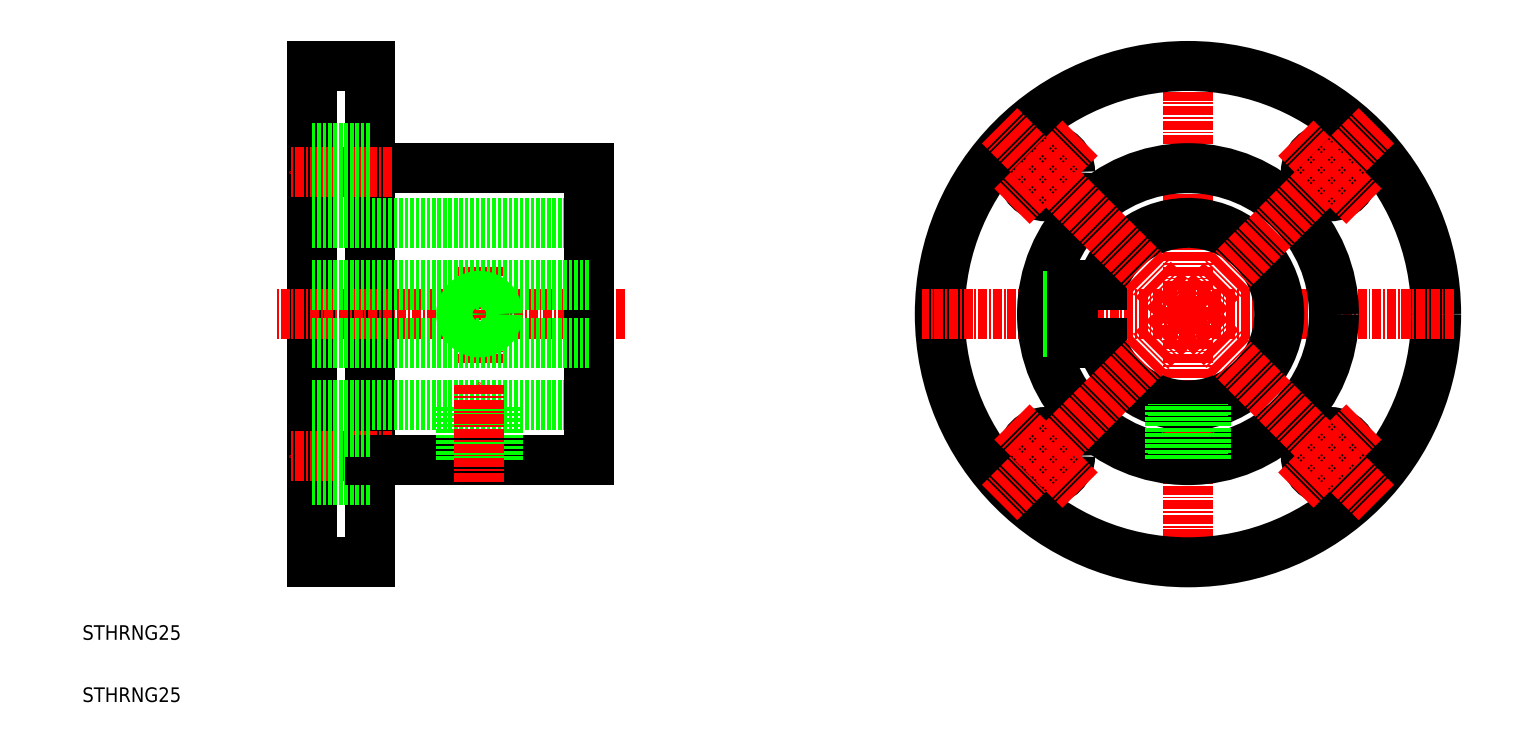
<metadata>
{"format":"dxf","ext":"dxf","renderer":"ezdxf+matplotlib","layout":"modelspace","background":"white","min_lineweight":24,"dpi":150}
</metadata>
<code>
0
SECTION
2
ENTITIES
0
TEXT
8
0
10
39.18
20
51.45
30
0
40
2
1
STHRNG25
0
CIRCLE
8
0
10
171.2
20
76.63
30
0
40
3.3
0
LINE
8
CENTER
10
190.7
20
132.6
30
0
11
190.7
21
59.58
31
0
0
LINE
8
0
10
78.58
20
62.08
30
0
11
78.58
21
130.1
31
0
0
LINE
8
0
10
70.58
20
62.08
30
0
11
70.58
21
130.1
31
0
0
CIRCLE
8
0
10
190.7
20
96.08
30
0
40
34
0
LINE
8
CENTER
10
81.58
20
76.63
30
0
11
67.58
21
76.63
31
0
0
LINE
8
0
10
78.58
20
62.08
30
0
11
70.58
21
62.08
31
0
0
LINE
8
0
10
78.58
20
73.33
30
0
11
70.58
21
73.33
31
0
0
LINE
8
CENTER
10
227.2
20
96.08
30
0
11
154.2
21
96.08
31
0
0
CIRCLE
8
0
10
171.2
20
115.5
30
0
40
3.3
0
LINE
8
CENTER
10
113.6
20
96.08
30
0
11
65.58
21
96.08
31
0
0
LINE
8
0
10
70.58
20
108.6
30
0
11
108.6
21
108.6
31
0
0
LINE
8
0
10
78.58
20
116.1
30
0
11
108.6
21
116.1
31
0
0
LINE
8
0
10
70.58
20
83.58
30
0
11
108.6
21
83.58
31
0
0
LINE
8
0
10
78.58
20
76.08
30
0
11
108.6
21
76.08
31
0
0
LINE
8
0
10
78.58
20
79.93
30
0
11
70.58
21
79.93
31
0
0
LINE
8
0
10
91.51
20
76.08
30
0
11
91.51
21
83.58
31
0
0
LINE
8
0
10
91.08
20
76.08
30
0
11
91.08
21
83.58
31
0
0
LINE
8
0
10
95.65
20
76.08
30
0
11
95.65
21
83.58
31
0
0
LINE
8
0
10
96.08
20
76.08
30
0
11
96.08
21
83.58
31
0
0
LINE
8
CENTER
10
93.58
20
73.08
30
0
11
93.58
21
86.58
31
0
0
LINE
8
0
10
78.58
20
130.1
30
0
11
70.58
21
130.1
31
0
0
LINE
8
CENTER
10
81.58
20
115.5
30
0
11
67.58
21
115.5
31
0
0
LINE
8
0
10
78.58
20
112.2
30
0
11
70.58
21
112.2
31
0
0
LINE
8
0
10
78.58
20
118.8
30
0
11
70.58
21
118.8
31
0
0
LINE
8
0
10
108.6
20
76.08
30
0
11
108.6
21
116.1
31
0
0
ARC
8
0
10
190.7
20
96.08
30
0
40
12.5
50
198.7
51
161.3
0
CIRCLE
8
0
10
190.7
20
96.08
30
0
40
20
0
LINE
8
0
10
170.8
20
93.58
30
0
11
174.9
21
93.58
31
0
0
LINE
8
0
10
170.8
20
94.01
30
0
11
174.9
21
94.01
31
0
0
LINE
8
0
10
170.8
20
98.58
30
0
11
174.9
21
98.58
31
0
0
LINE
8
0
10
170.8
20
98.14
30
0
11
174.9
21
98.14
31
0
0
LINE
8
0
10
192.7
20
76.18
30
0
11
192.7
21
83.75
31
0
0
LINE
8
0
10
193.2
20
76.23
30
0
11
193.2
21
83.83
31
0
0
LINE
8
0
10
188.2
20
76.23
30
0
11
188.2
21
83.83
31
0
0
LINE
8
0
10
188.6
20
76.18
30
0
11
188.6
21
83.75
31
0
0
CIRCLE
8
0
10
210.1
20
76.63
30
0
40
3.3
0
CIRCLE
8
0
10
210.1
20
115.5
30
0
40
3.3
0
TEXT
8
0
10
39.18
20
42.94
30
0
40
2
1
STHRNG25
0
LINE
8
CENTER
10
166.5
20
81.3
30
0
11
175.9
21
71.96
31
0
0
LINE
8
CENTER
10
205.4
20
71.96
30
0
11
214.8
21
81.3
31
0
0
LINE
8
CENTER
10
214.8
20
110.9
30
0
11
205.4
21
120.2
31
0
0
LINE
8
CENTER
10
175.9
20
120.2
30
0
11
166.5
21
110.9
31
0
0
LINE
8
0
10
174.9
20
92.08
30
0
11
174.9
21
100.1
31
0
0
LINE
8
0
10
174.9
20
100.1
30
0
11
178.8
21
100.1
31
0
0
LINE
8
0
10
174.9
20
92.08
30
0
11
178.8
21
92.08
31
0
0
LINE
8
CENTER
10
216.5
20
121.9
30
0
11
164.8
21
70.27
31
0
0
LINE
8
CENTER
10
216.5
20
70.27
30
0
11
164.8
21
121.9
31
0
0
LINE
8
CENTER
10
93.58
20
89.33
30
0
11
93.58
21
102.8
31
0
0
CIRCLE
8
0
10
93.58
20
96.08
30
0
40
2.067
0
CIRCLE
8
0
10
93.58
20
96.08
30
0
40
2.5
0
LINE
8
0
10
108.6
20
92.08
30
0
11
70.58
21
92.08
31
0
0
LINE
8
0
10
108.6
20
100.1
30
0
11
70.58
21
100.1
31
0
0
ENDSEC
0
EOF

</code>
